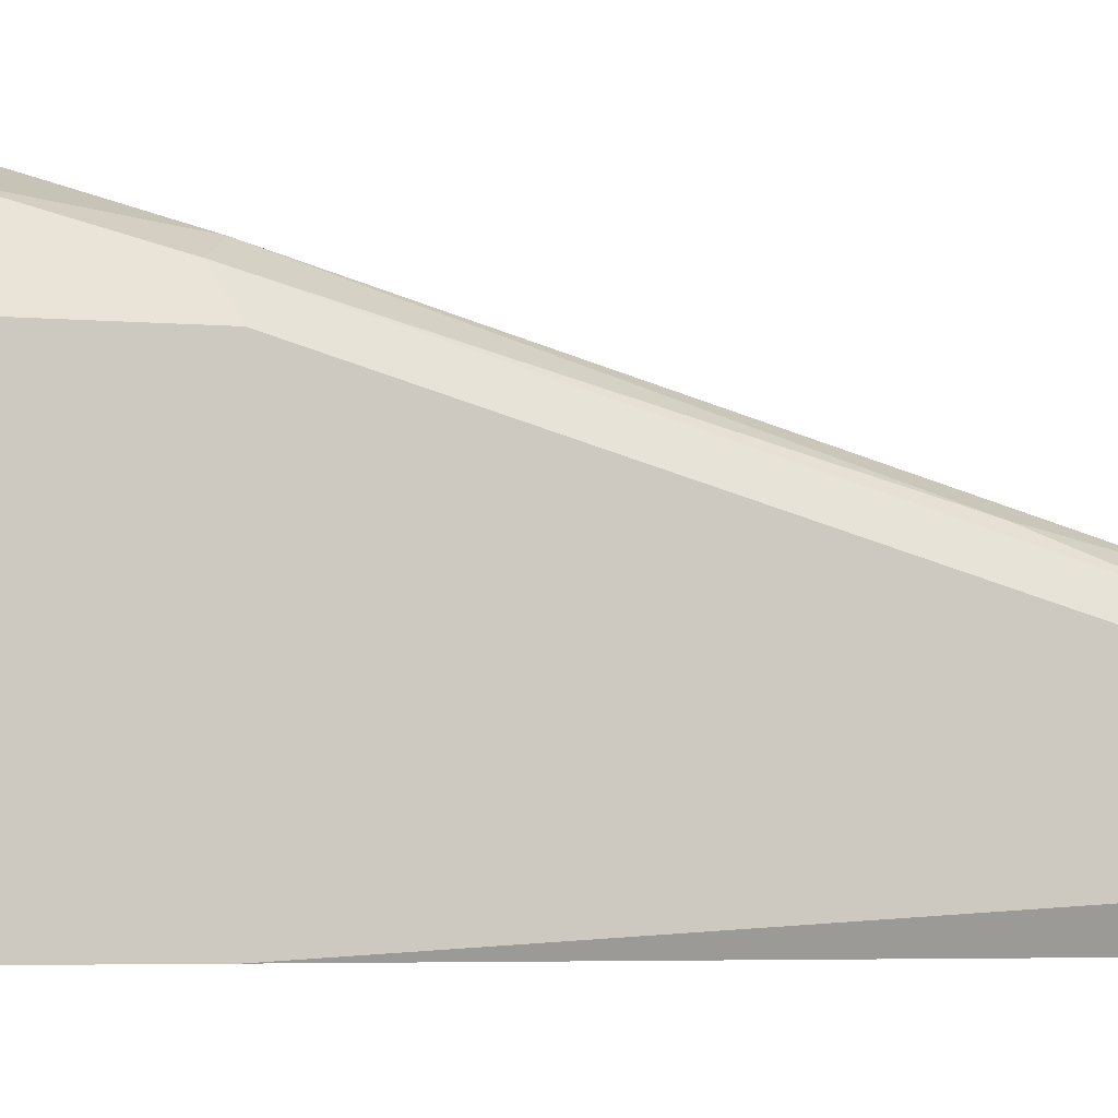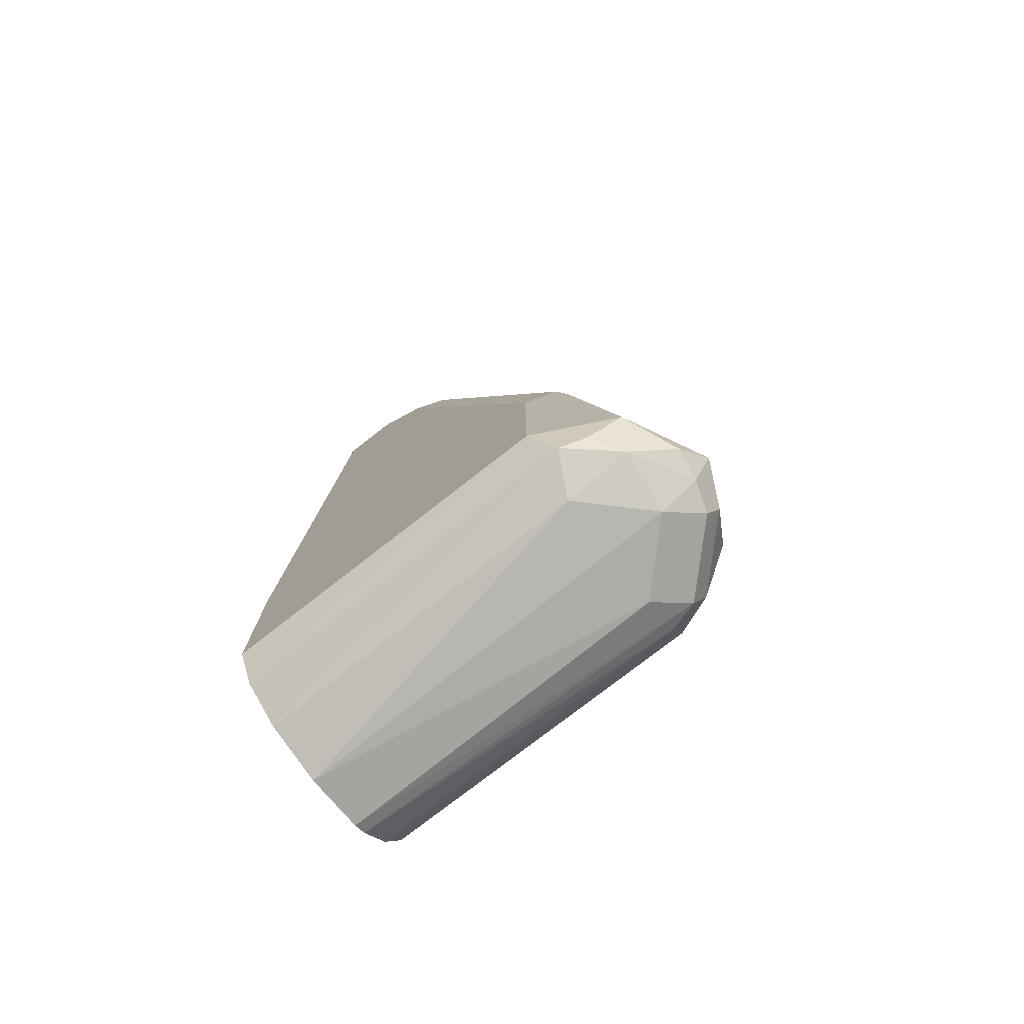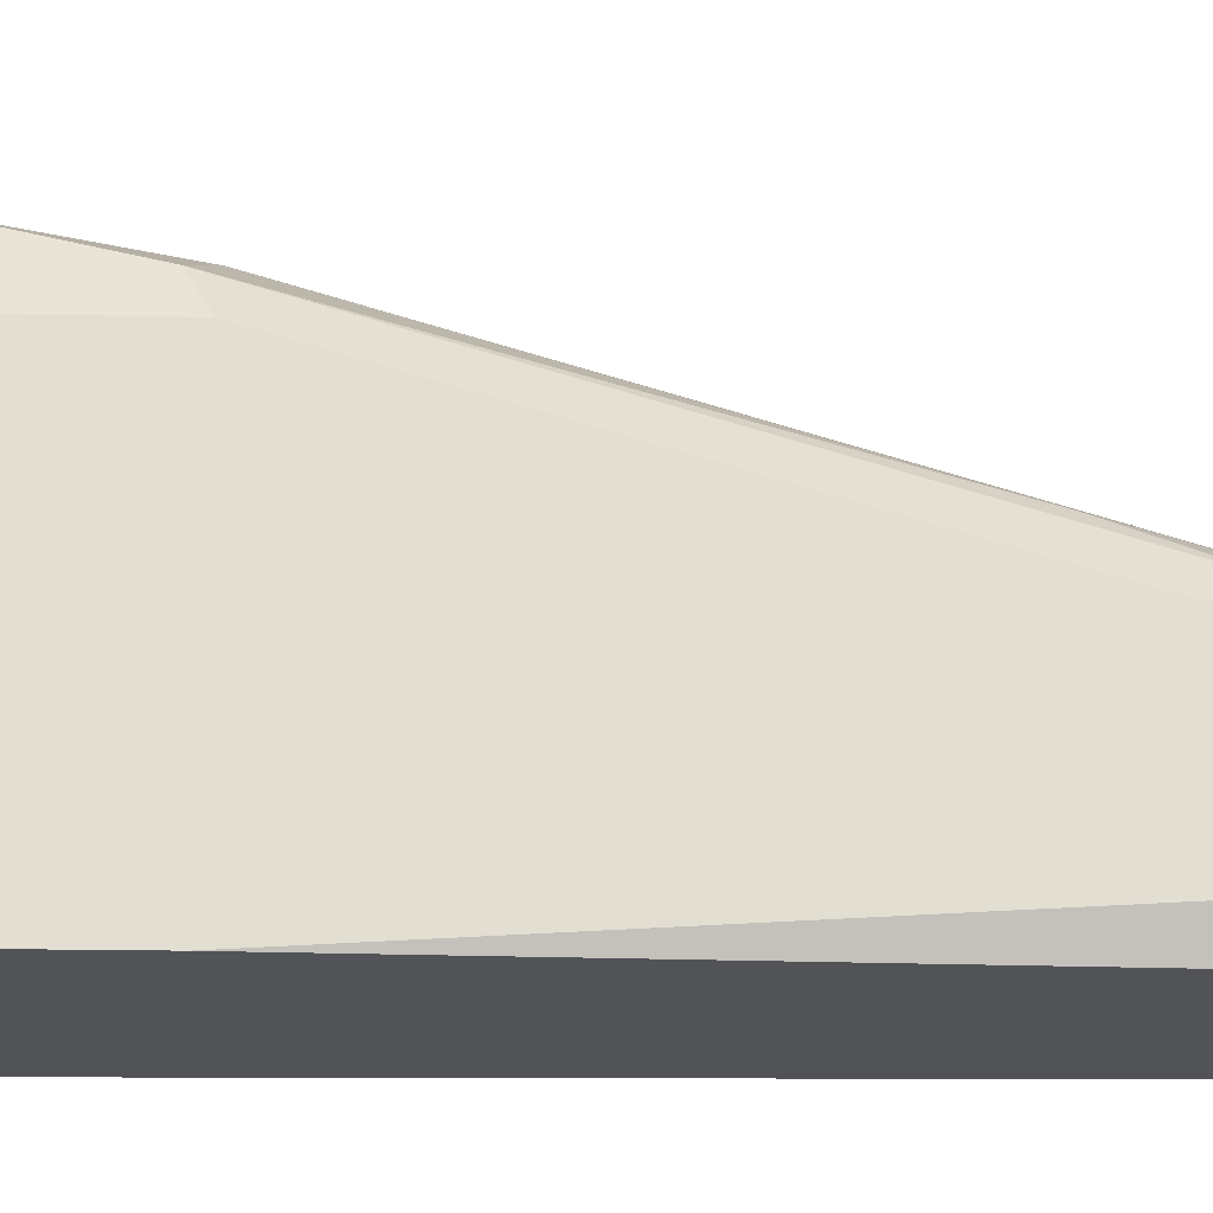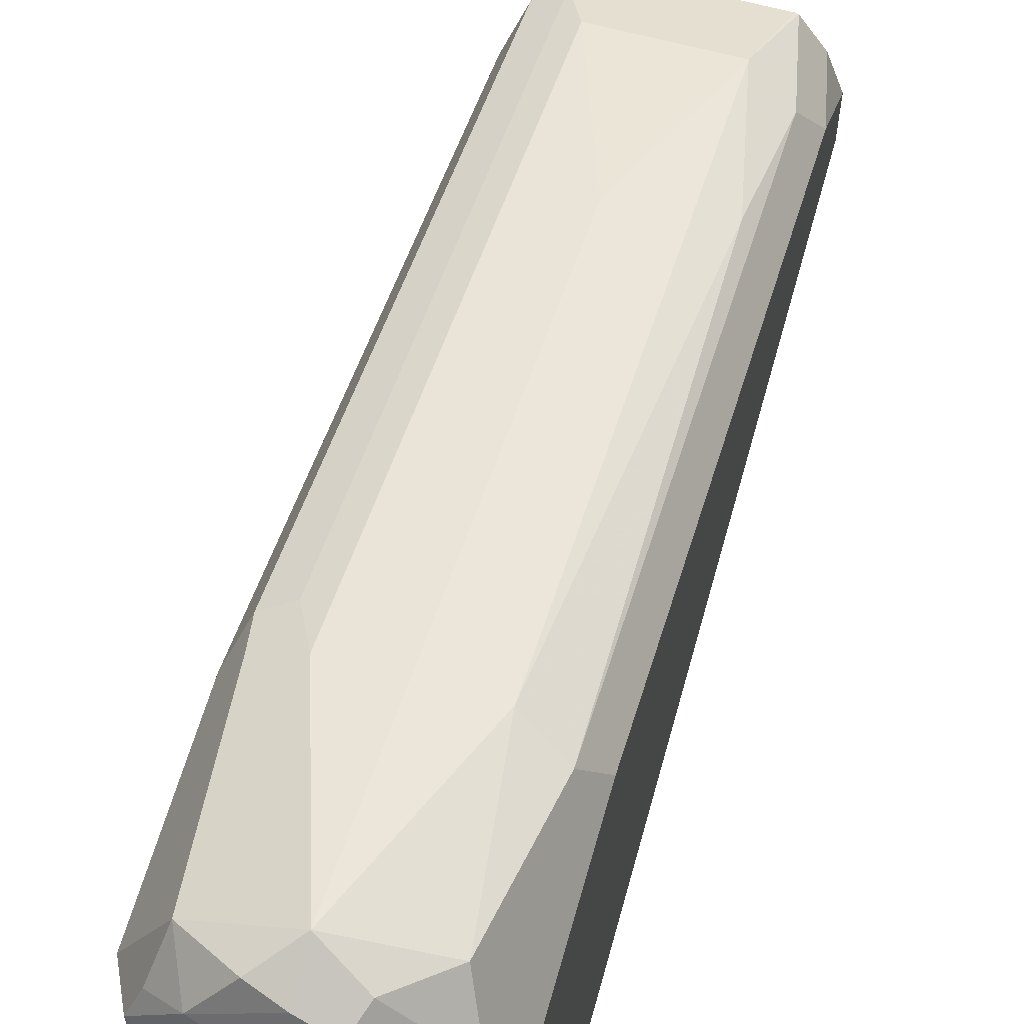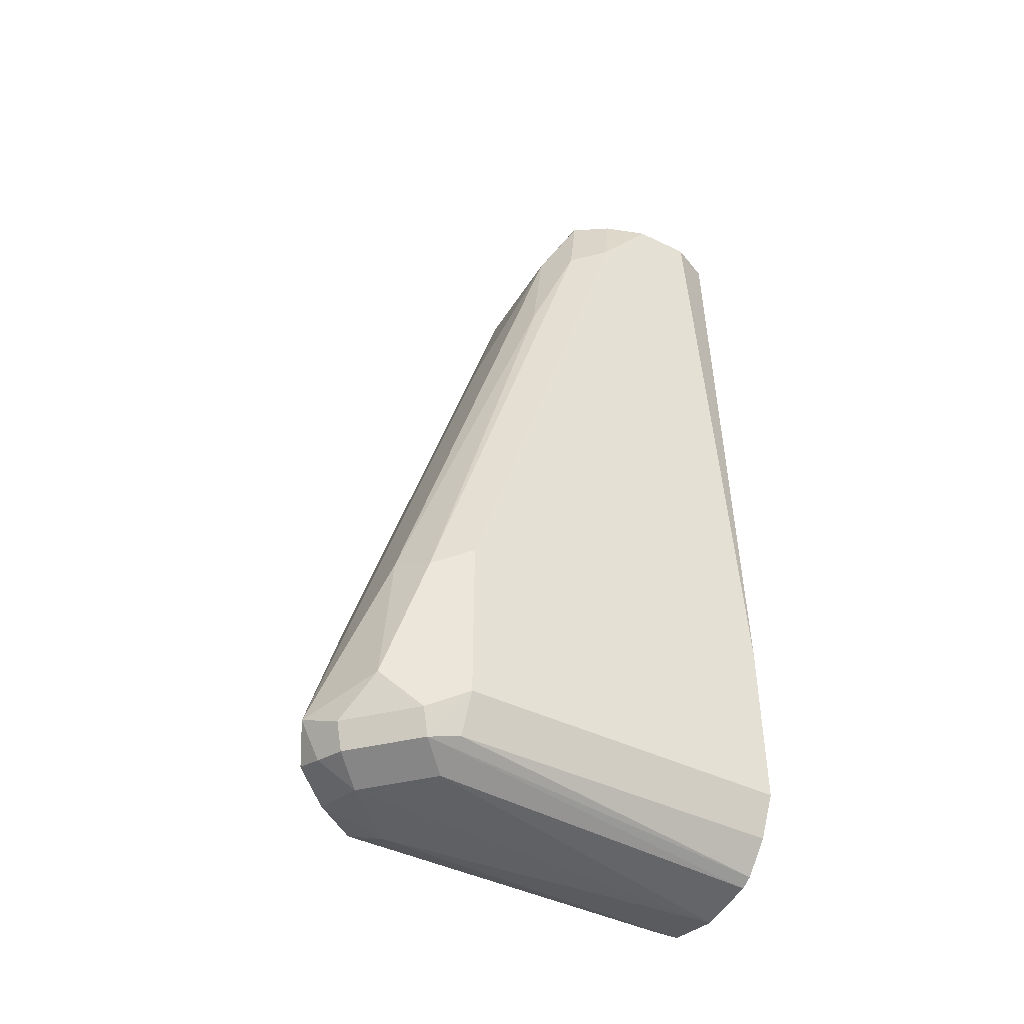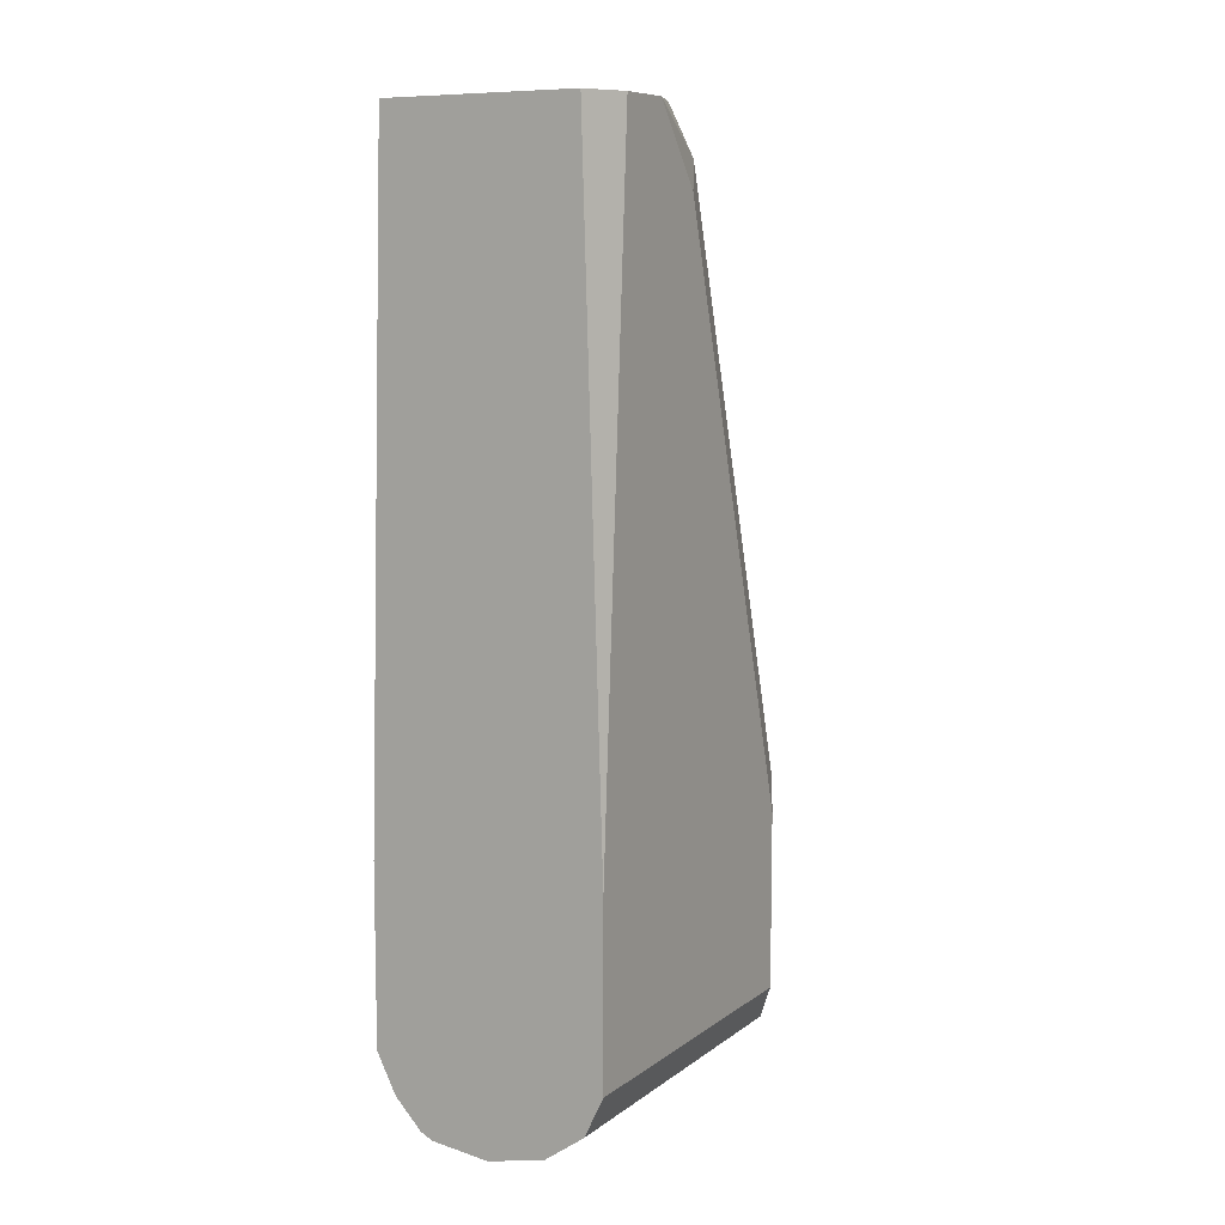
<metadata>
{"format":"obj","ext":"obj","renderer":"f3d","projection":"perspective","resolution":1024,"background":"white","views":[{"elev":-5.1,"azim":75.0,"up":"+Z"},{"elev":-76.8,"azim":-52.0,"up":"+Y"},{"elev":-21.8,"azim":88.1,"up":"+Z"},{"elev":61.5,"azim":15.7,"up":"+Z"},{"elev":-44.1,"azim":60.5,"up":"+Y"},{"elev":8.7,"azim":-150.8,"up":"+Y"}]}
</metadata>
<code>
v 0 0.2415 0.3019
v -0.01341 0.2415 0.2952
v -0.01006 0.2314 0.2968
v 0 0.2281 0.2952
v 0.01341 0.2348 0.2952
v 0.02683 0.2482 0.2884
v 0.02012 0.3019 0.2817
v 0 0.4427 0.2415
v -0.02012 0.3019 0.2817
v -0.02683 0.2415 0.2884
v -0.02012 0.2264 0.2843
v 0 0.2214 0.2817
v 0.01006 0.2264 0.2918
v 0.03354 0.2348 0.275
v 0.03019 0.2264 0.2717
v 0.04025 0.2415 0.2616
v 0.04025 0.3019 0.2616
v 0.03354 0.2952 0.275
v 0.03019 0.4528 0.2314
v 0.02012 0.5031 0.2214
v -0.02012 0.5031 0.2214
v -0.02683 0.3153 0.275
v -0.03521 0.3119 0.2717
v -0.03354 0.3019 0.275
v -0.04025 0.2415 0.2616
v -0.03019 0.2314 0.2767
v -0.04025 0.3019 0.2616
v -0.03354 0.2281 0.2683
v -0.02012 0.2214 0.2616
v 0.02012 0.2214 0.2616
v 0 0.2137 0.1471
v 0.02012 0.2162 0.1471
v 0.02427 0.2183 0.1471
v 0.03354 0.2281 0.2616
v 0.04025 0.2415 0.1471
v 0.04025 0.5031 0.2013
v 0.03354 0.4964 0.2147
v 0.03019 0.5132 0.2113
v 0.027 0.5291 0.2081
v 0.02594 0.5291 0.2084
v -0.0143 0.5291 0.2084
v -0.02683 0.5165 0.2147
v -0.03521 0.5132 0.2113
v -0.04025 0.2415 0.1471
v -0.03371 0.2279 0.1471
v -0.04025 0.5031 0.2013
v -0.02012 0.2183 0.1471
v 0.03354 0.2281 0.1471
v 0.04025 0.3019 0.1471
v 0.04025 0.5291 0.1811
v 0.03506 0.5291 0.1961
v 0.03689 0.5199 0.1979
v 0.02771 0.5291 0.2071
v -0.02906 0.5291 0.2013
v -0.03295 0.5291 0.1993
v -0.04025 0.5291 0.1811
v -0.04025 0.3019 0.1471
v 0.03384 0.5291 0.1471
v 0.04025 0.5291 0.161
v -0.04025 0.5291 0.161
v -0.03329 0.5291 0.1471
f 25 57 44
f 28 45 47
f 28 47 29
f 29 47 31
f 31 45 44
f 30 31 32
f 31 47 45
f 31 57 61
f 31 44 57
f 25 56 60
f 31 61 58
f 25 46 56
f 20 41 21
f 25 28 26
f 25 45 28
f 25 44 45
f 23 46 27
f 23 43 46
f 22 43 23
f 22 42 43
f 21 41 42
f 20 40 41
f 20 39 40
f 31 58 49
f 20 38 39
f 25 27 46
f 31 49 35
f 42 55 43
f 31 48 33
f 19 38 20
f 57 60 61
f 51 53 52
f 49 58 59
f 43 56 46
f 43 55 56
f 42 54 55
f 41 54 42
f 39 41 40
f 39 54 41
f 39 55 54
f 39 56 55
f 39 60 56
f 39 61 60
f 39 58 61
f 39 59 58
f 39 50 59
f 39 51 50
f 39 53 51
f 38 53 39
f 38 52 53
f 36 38 37
f 36 52 38
f 36 51 52
f 36 50 51
f 33 48 34
f 31 33 32
f 31 35 48
f 19 37 38
f 25 60 57
f 17 37 18
f 7 19 20
f 7 18 19
f 6 18 7
f 6 17 18
f 6 16 17
f 6 14 16
f 5 15 14
f 5 13 15
f 5 14 6
f 4 13 5
f 4 12 13
f 4 11 12
f 8 20 21
f 3 11 4
f 2 10 3
f 1 9 2
f 1 21 9
f 1 8 21
f 1 20 8
f 1 7 20
f 1 6 7
f 1 5 6
f 1 4 5
f 1 3 4
f 1 2 3
f 18 37 19
f 2 9 10
f 9 22 23
f 3 10 11
f 9 24 10
f 17 36 37
f 9 23 24
f 16 36 17
f 16 50 36
f 16 59 50
f 16 49 59
f 16 35 49
f 16 48 35
f 15 34 16
f 15 33 34
f 15 32 33
f 15 30 32
f 14 15 16
f 16 34 48
f 10 23 27
f 12 29 31
f 12 15 13
f 12 30 15
f 11 29 12
f 11 28 29
f 9 21 42
f 11 26 28
f 10 27 25
f 10 24 23
f 10 26 11
f 10 25 26
f 12 31 30
f 9 42 22

</code>
